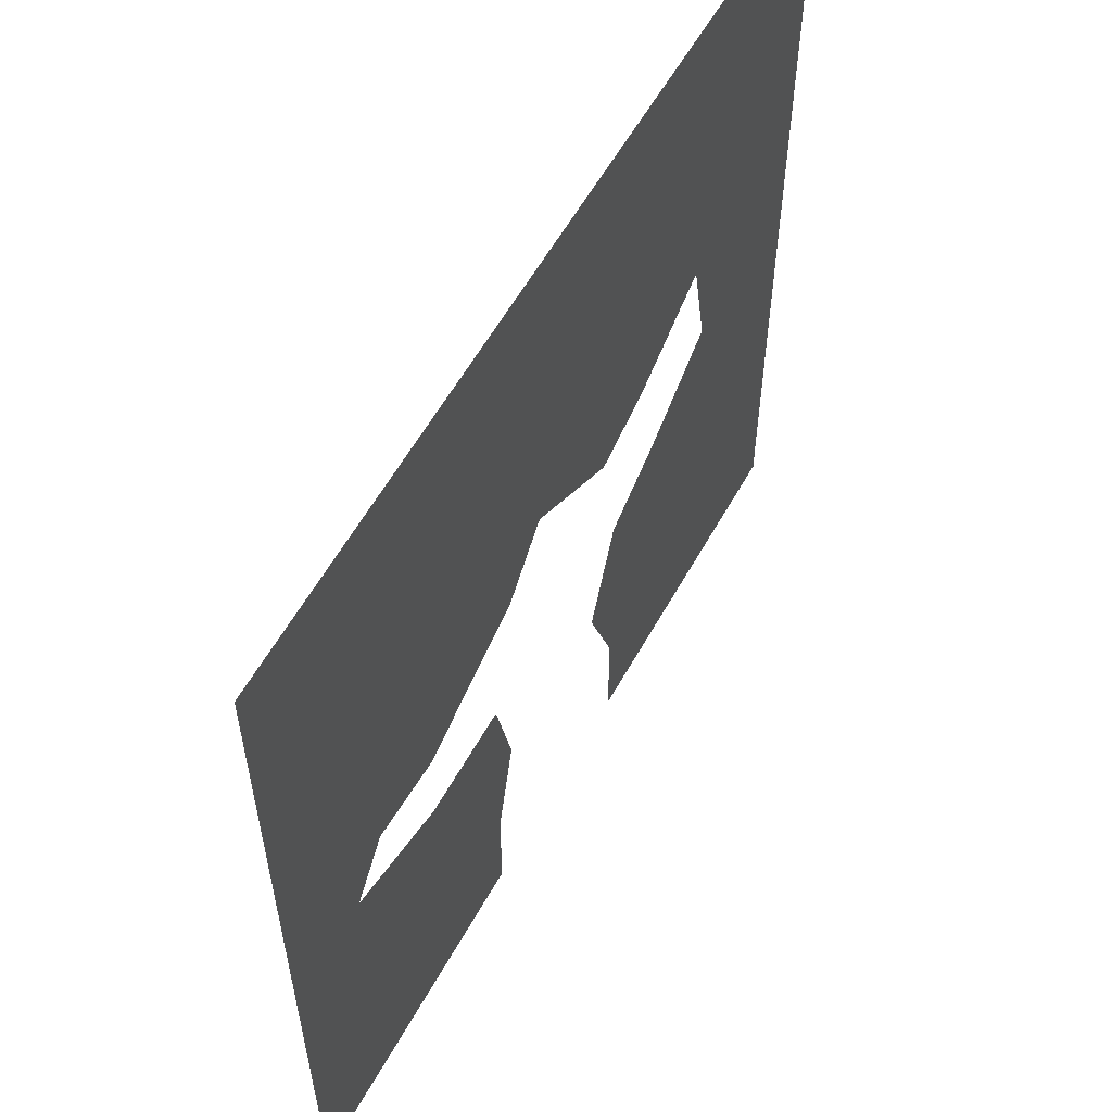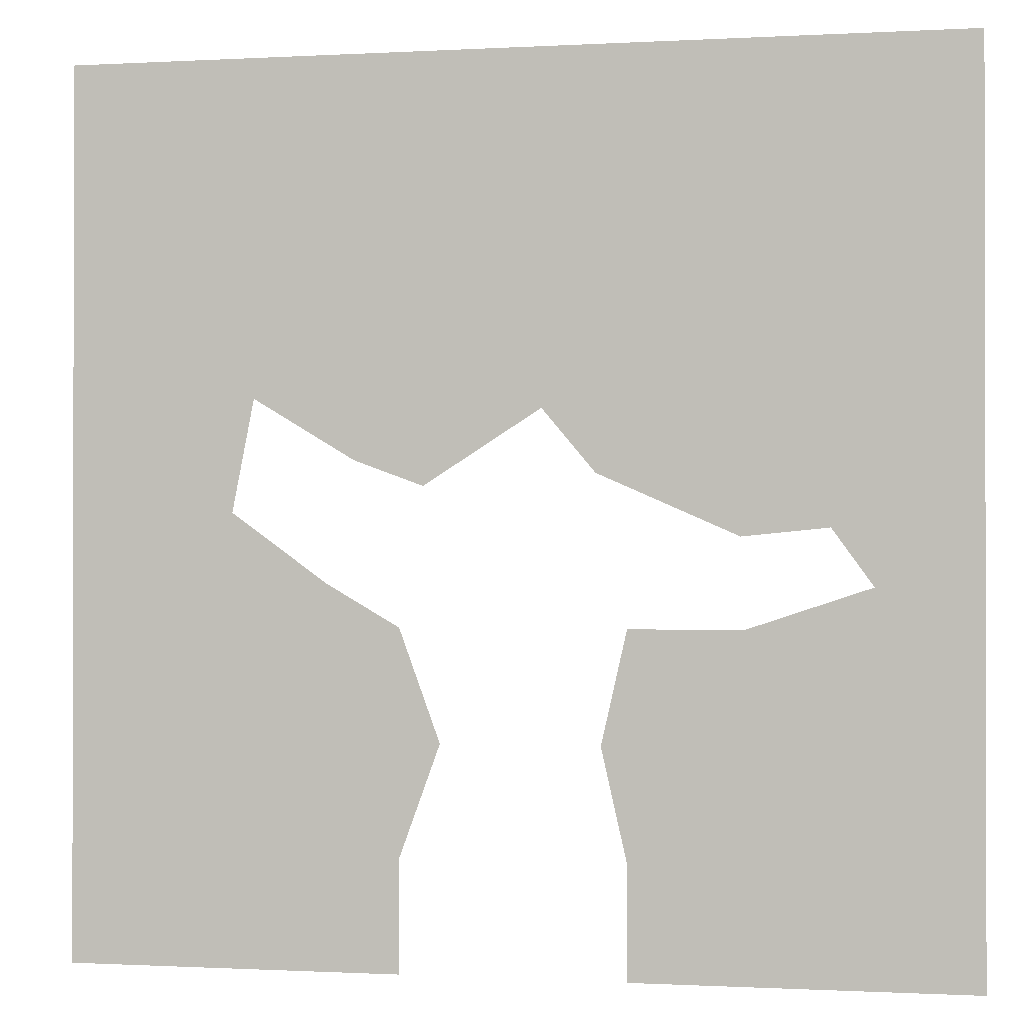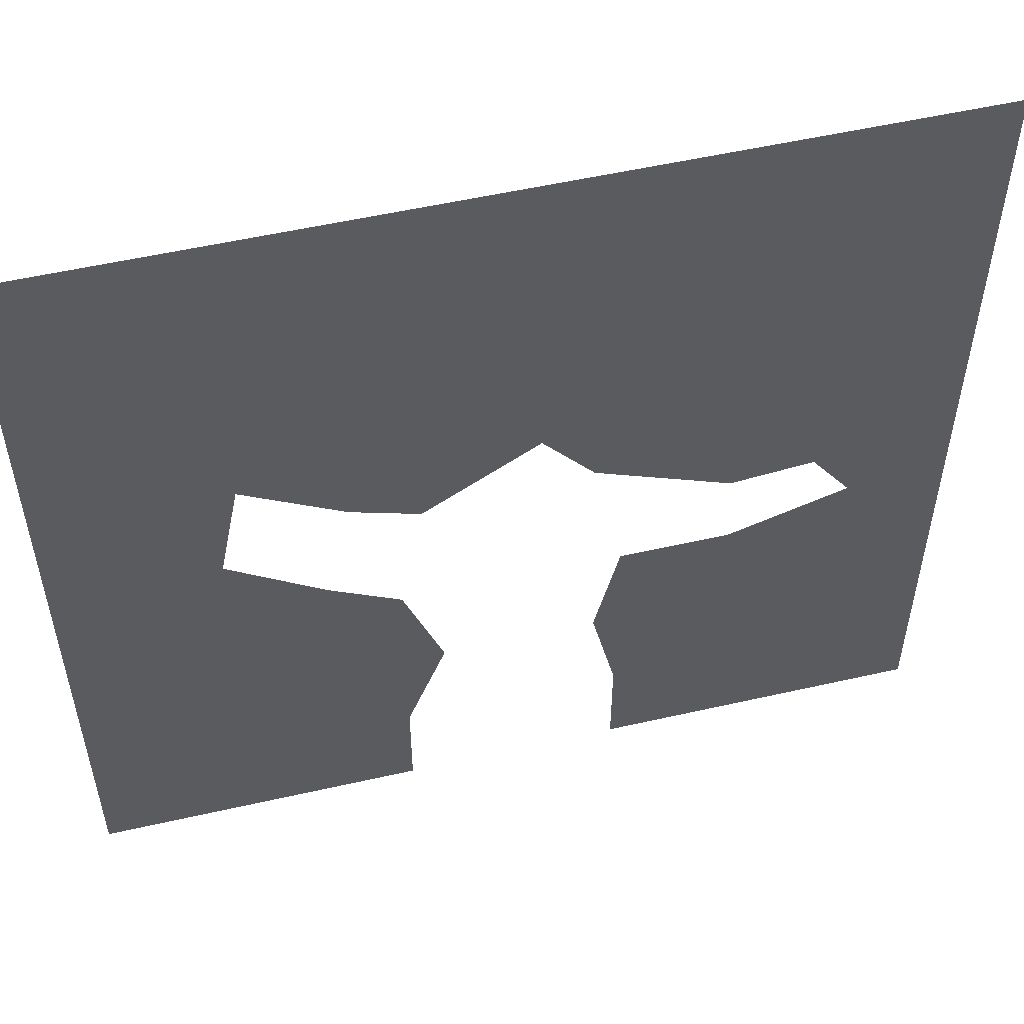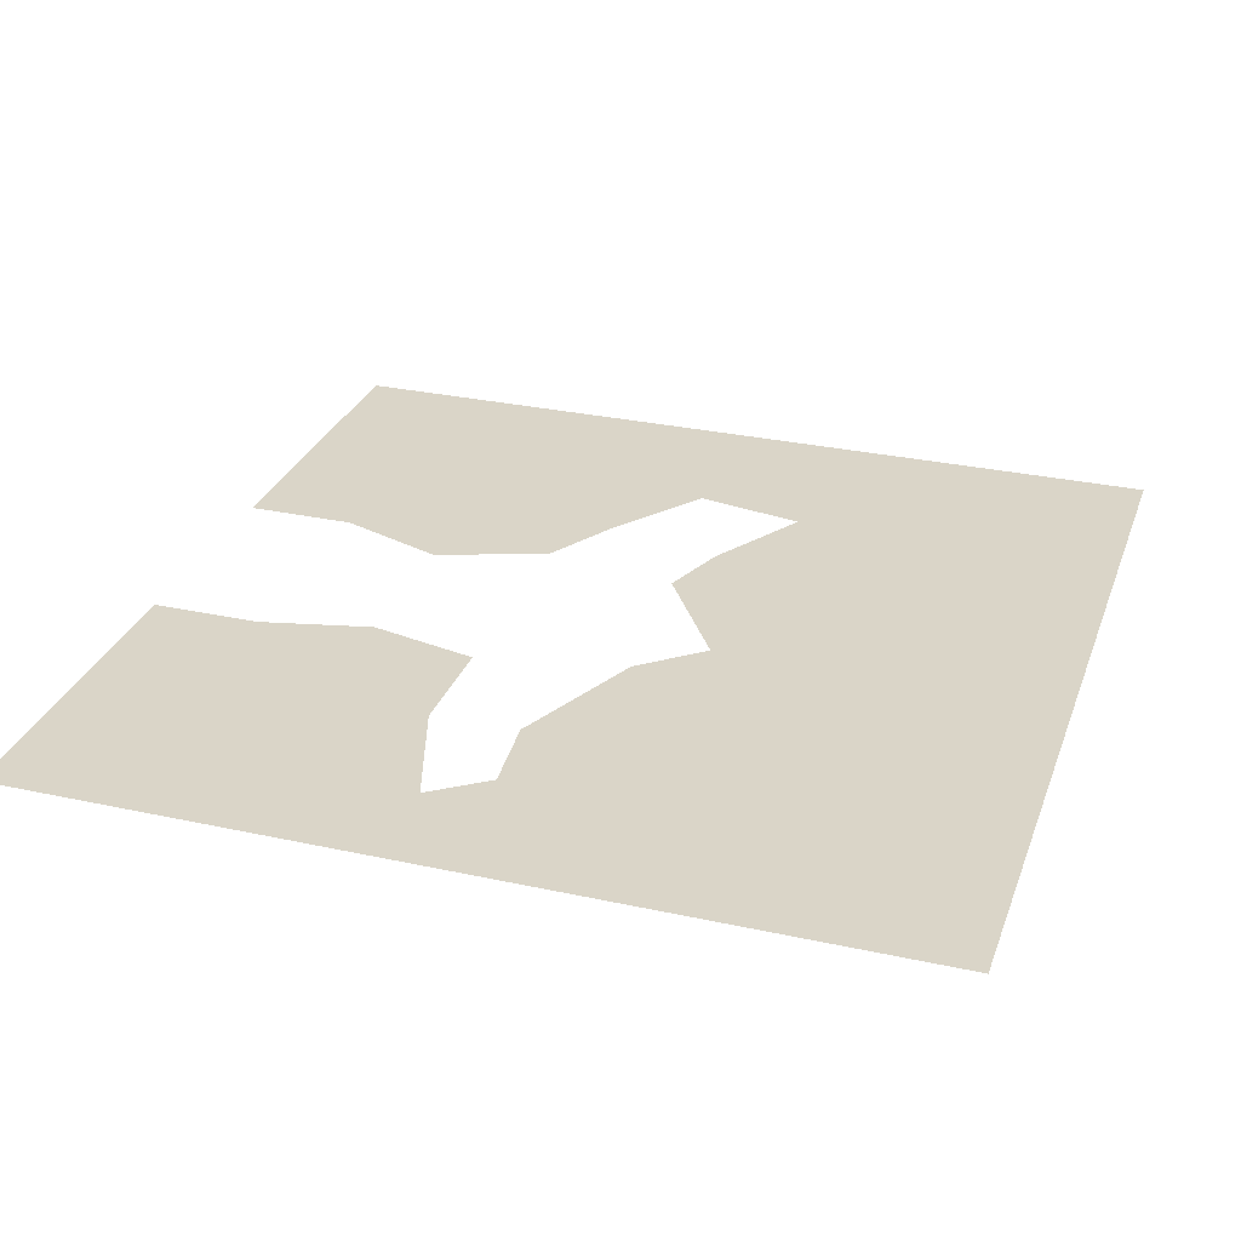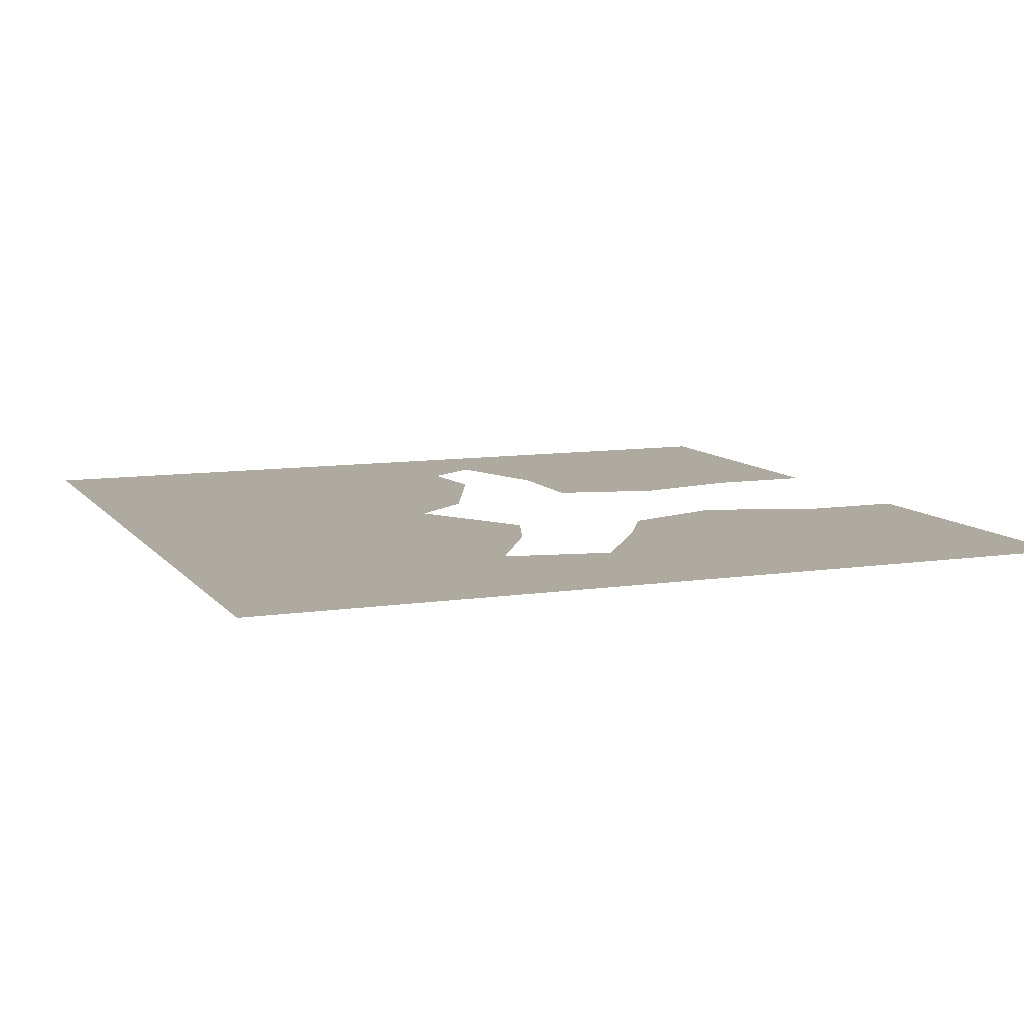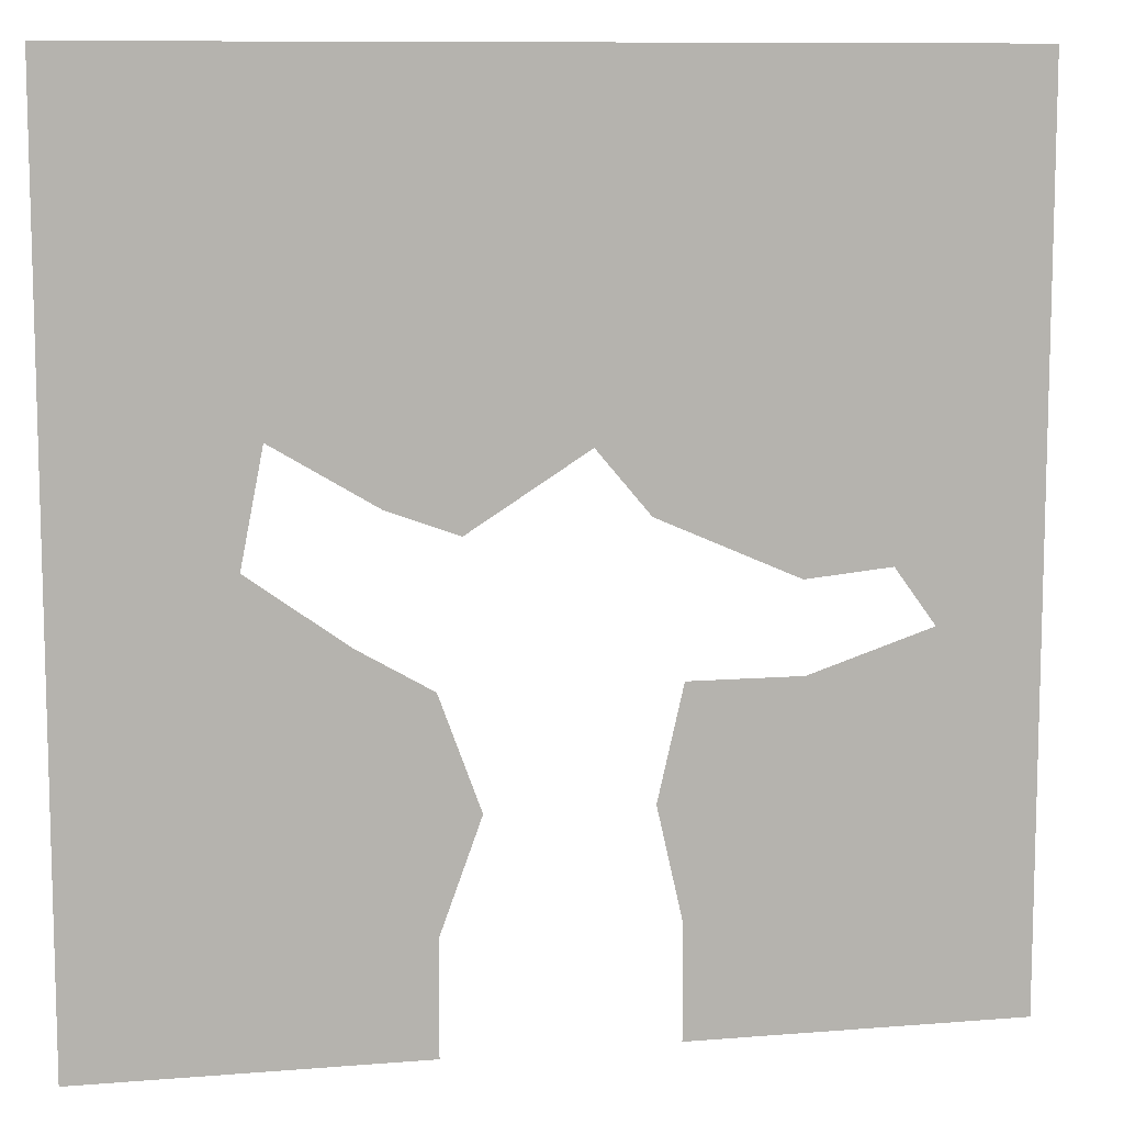
<metadata>
{"format":"obj","ext":"obj","renderer":"f3d","projection":"perspective","resolution":1024,"background":"white","views":[{"elev":58.3,"azim":118.9,"up":"+Y"},{"elev":-0.7,"azim":12.0,"up":"+Y"},{"elev":54.1,"azim":-13.6,"up":"+Y"},{"elev":29.3,"azim":108.0,"up":"+Z"},{"elev":9.5,"azim":-111.8,"up":"+Z"},{"elev":9.8,"azim":-11.9,"up":"+Y"}]}
</metadata>
<code>
o Plane
v -3 -3 -0
v 3 -3 -0
v -3 3 0
v 3 3 0
v 0 3 0
v 3 0 0
v -3 0 0
v 0.193 0.6698 0
v 1.5 -3 -0
v 1.5 3 0
v 3 -1.5 -0
v -3 1.5 0
v -1.5 -3 -0
v -1.5 3 0
v 3 1.5 0
v -3 -1.5 -0
v 0 1.5 0
v 1.477 -0.1589 0
v -1.886 0 0
v -1.5 1.5 0
v 1.5 1.5 0
v 1.5 -1.5 -0
v -1.5 -1.5 -0
v 2.25 -3 -0
v 2.25 3 0
v 3 -2.25 -0
v -3 2.25 0
v -2.25 -3 -0
v -2.25 3 0
v 3 2.25 0
v -3 -2.25 -0
v 0 2.25 0
v 2.046 -0.1022 0
v -0.5911 0.1703 0
v 0.75 -3 -0
v 0.75 3 0
v 3 -0.75 -0
v -3 0.75 0
v -0.75 -3 -0
v -0.75 3 0
v 3 0.75 0
v -3 -0.75 -0
v 0.3065 1.125 0
v 0.5456 0.2498 0
v -2.25 0 0
v -1.5 2.25 0
v -1.738 0.75 0
v -0.75 1.5 0
v -2.25 1.5 0
v 1.5 2.25 0
v 1.5 0.75 0
v 2.25 1.5 0
v 0.75 1.5 0
v 1.5 -0.75 -0
v 1.5 -2.25 -0
v 2.25 -1.5 -0
v 0.5797 -1.5 -0
v -1.239 -0.4662 -0
v -1.5 -2.25 -0
v -0.4775 -1.5 -0
v -2.25 -1.5 -0
v -2.25 2.25 0
v 0.75 2.25 0
v 0.75 -0.75 -0
v -2.25 -0.75 -0
v -0.75 2.25 0
v -1.057 0.3413 0
v -2.25 0.75 0
v 2.25 2.25 0
v 2.25 0.75 0
v 0.75 0.75 0
v 2.318 -0.4775 -0
v 2.25 -2.25 -0
v 0.75 -2.25 -0
v -0.75 -0.75 -0
v -0.75 -2.25 -0
v -2.25 -2.25 -0
f 62 27 3
f 63 32 5
f 65 42 7
f 66 46 14
f 67 47 20
f 68 38 12
f 69 50 10
f 70 51 21
f 71 43 53
f 73 55 22
f 76 59 23
f 77 31 16
f 46 62 29
f 20 49 62
f 49 12 27
f 50 63 36
f 21 53 63
f 53 17 32
f 22 57 64
f 58 65 19
f 23 61 65
f 61 16 42
f 32 66 40
f 17 48 66
f 48 20 46
f 43 67 48
f 8 34 67
f 47 68 49
f 19 45 68
f 45 7 38
f 30 69 25
f 15 52 69
f 52 21 50
f 41 70 52
f 6 33 70
f 33 18 51
f 51 71 53
f 18 44 51
f 44 8 71
f 37 72 6
f 11 56 37
f 56 22 54
f 26 73 56
f 2 24 73
f 24 9 55
f 55 74 22
f 9 35 74
f 60 23 75
f 39 13 59
f 59 77 61
f 13 28 77
f 28 1 31
f 29 62 3
f 36 63 5
f 45 65 7
f 40 66 14
f 48 67 20
f 49 68 12
f 25 69 10
f 52 70 21
f 43 17 53
f 56 73 22
f 60 76 23
f 61 77 16
f 14 46 29
f 46 20 62
f 62 49 27
f 10 50 36
f 50 21 63
f 63 53 32
f 54 22 64
f 65 45 19
f 58 23 65
f 65 61 42
f 5 32 40
f 32 17 66
f 66 48 46
f 17 43 48
f 43 8 67
f 20 47 49
f 47 19 68
f 68 45 38
f 4 30 25
f 30 15 69
f 69 52 50
f 15 41 52
f 41 6 70
f 70 33 51
f 21 51 53
f 44 71 51
f 8 43 71
f 72 33 6
f 56 72 37
f 72 56 54
f 11 26 56
f 26 2 73
f 73 24 55
f 74 57 22
f 55 9 74
f 23 58 75
f 76 39 59
f 23 59 61
f 59 13 77
f 77 28 31

</code>
